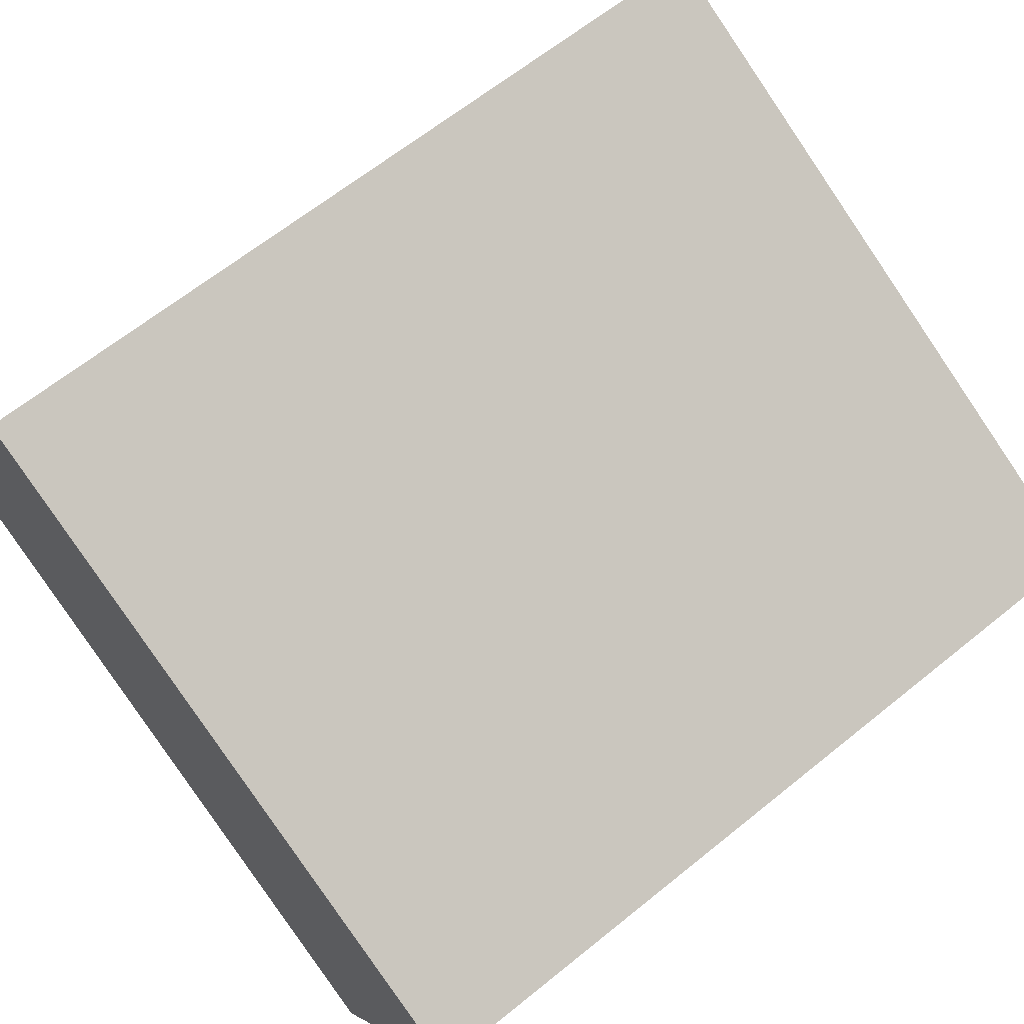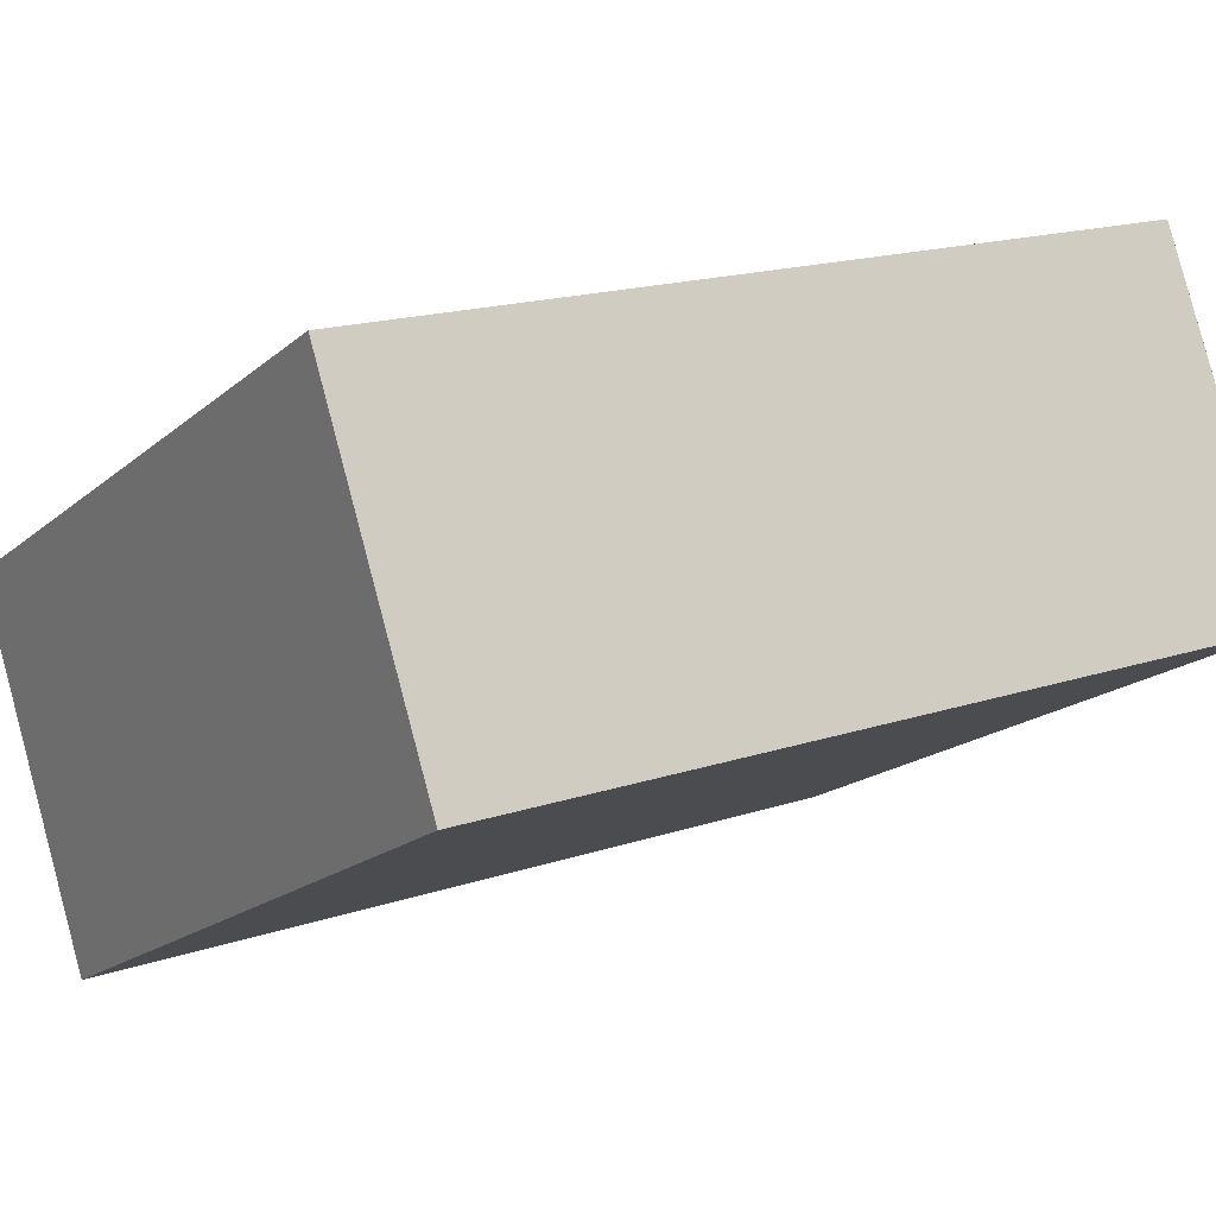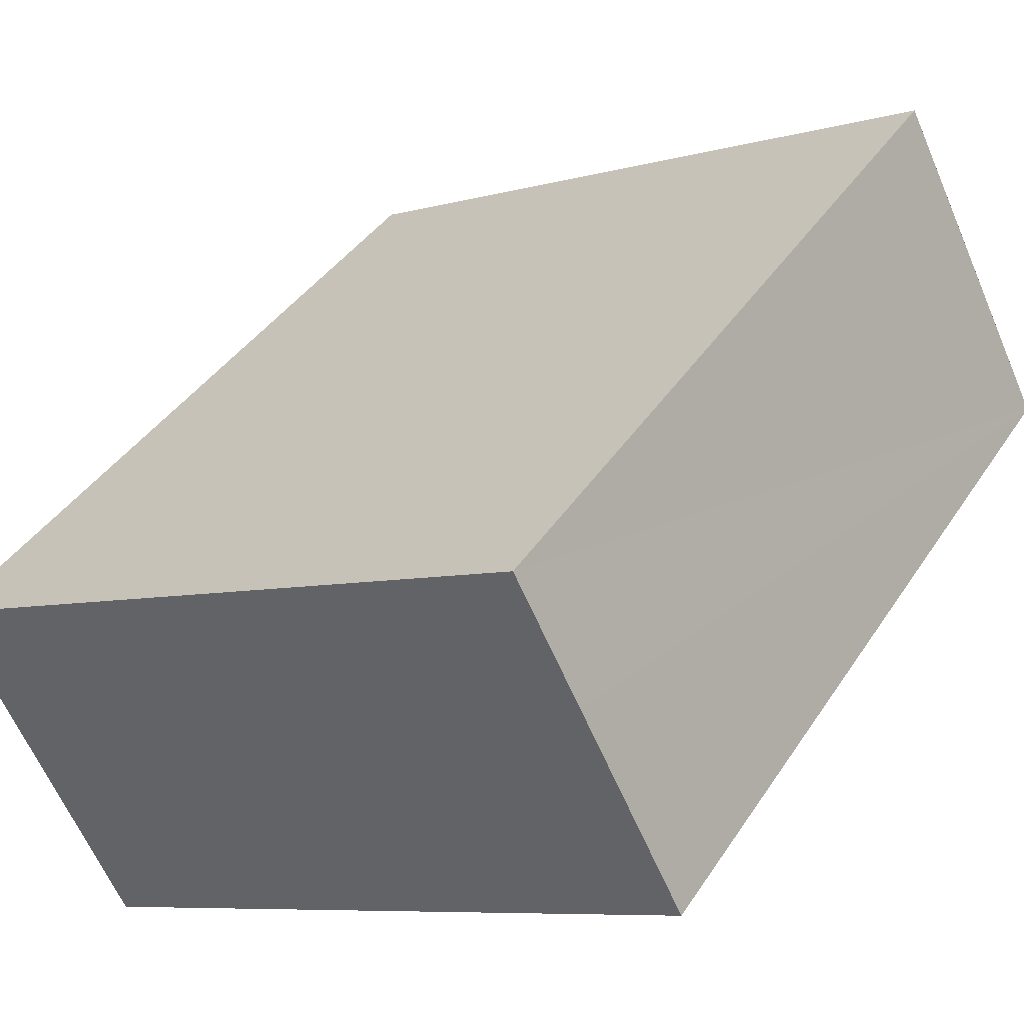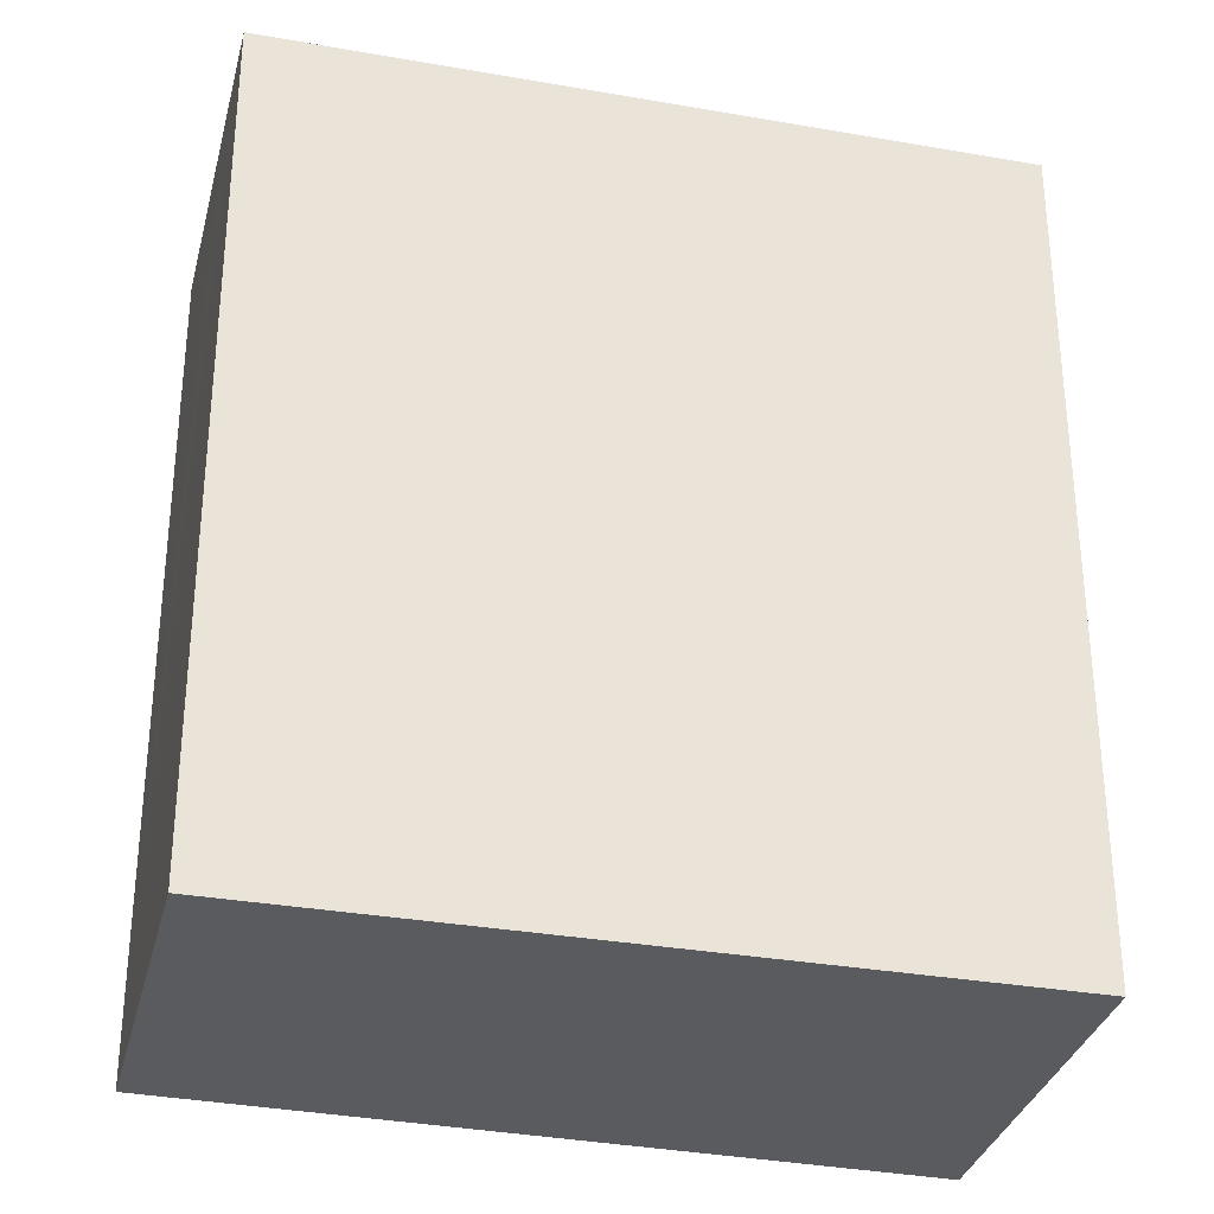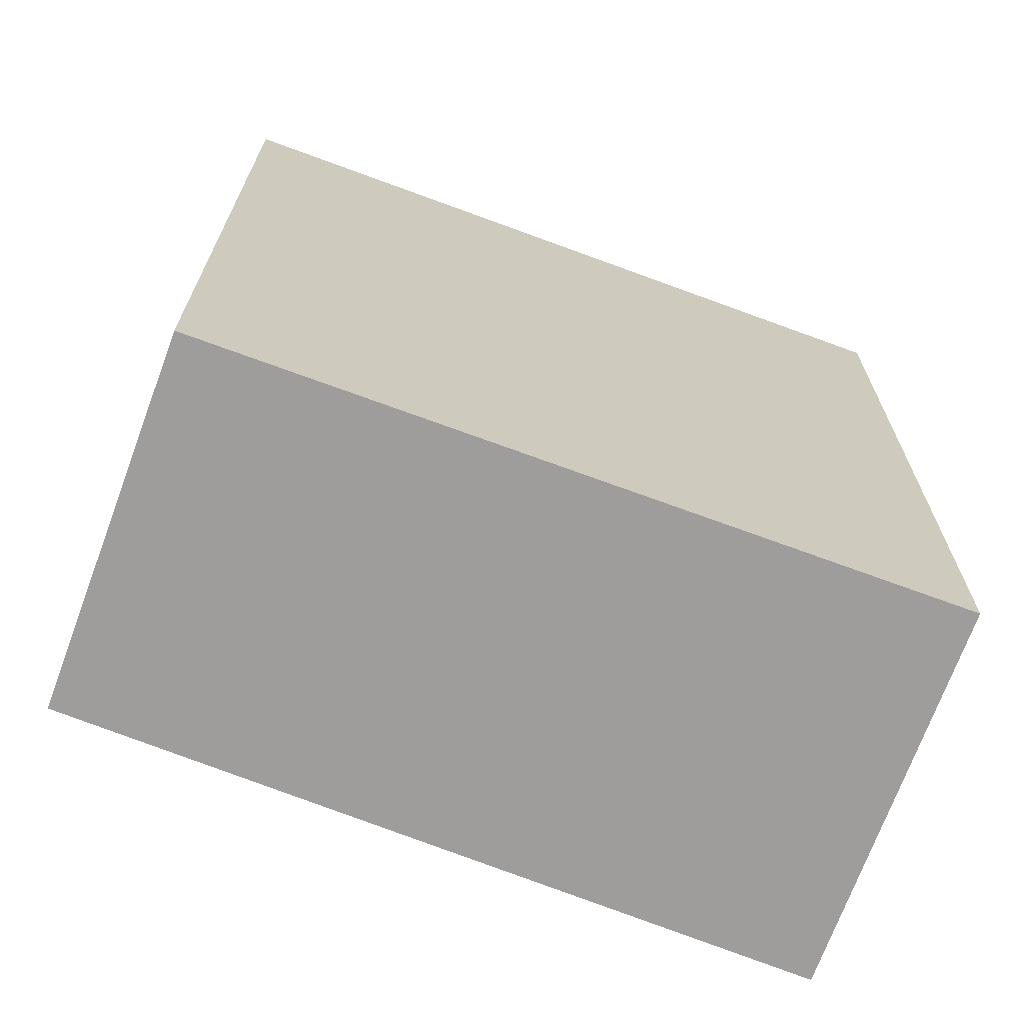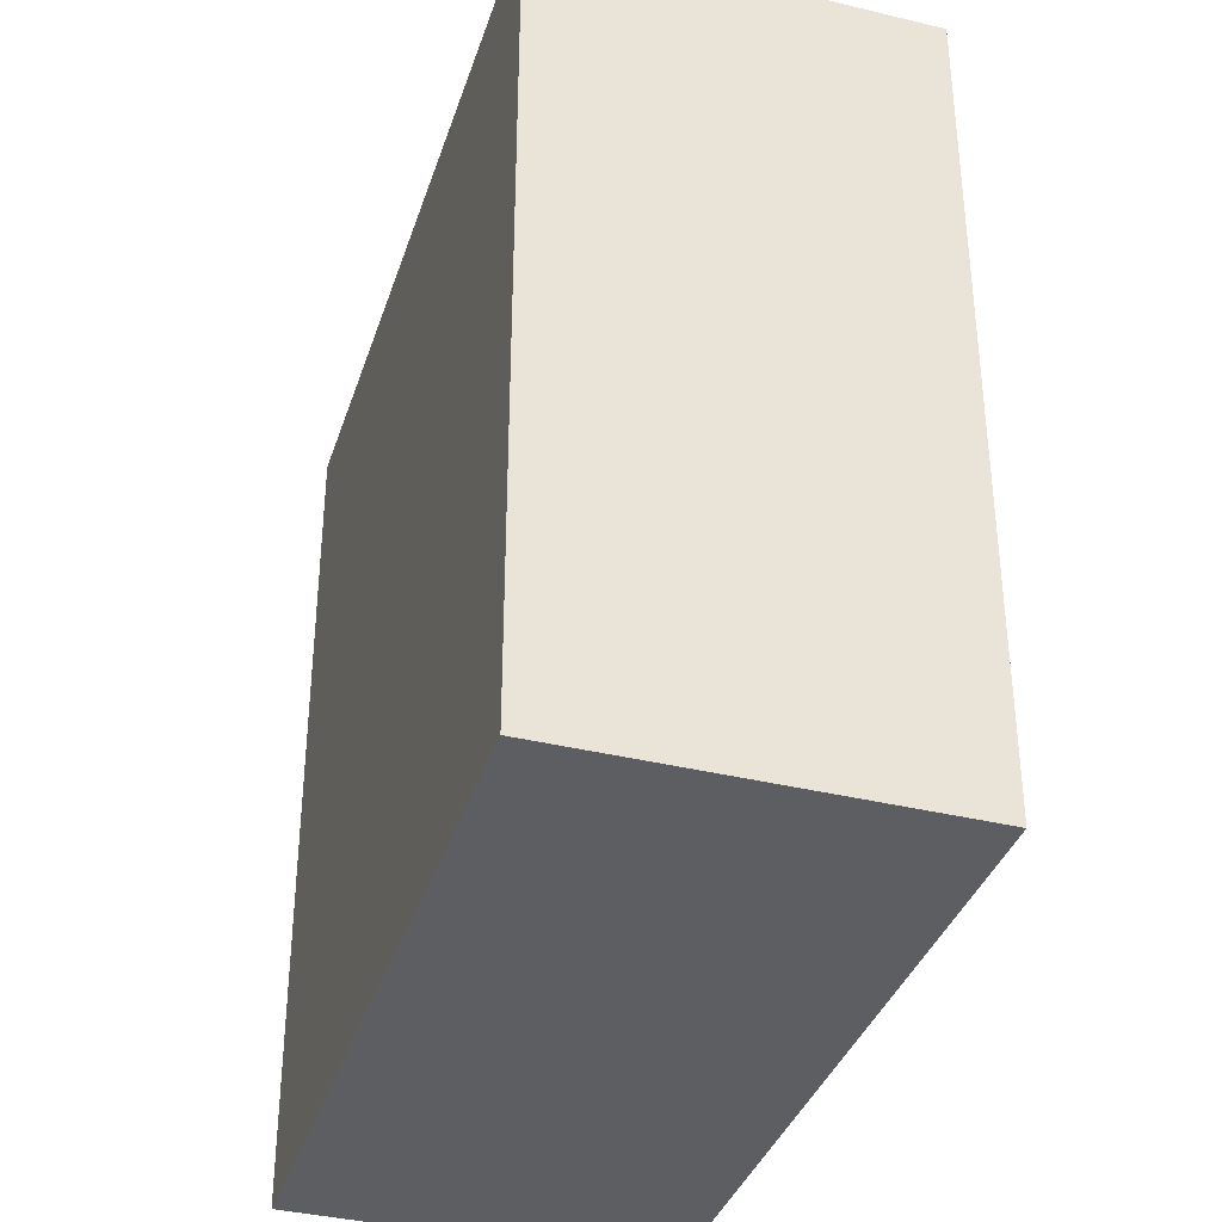
<metadata>
{"format":"obj","ext":"obj","renderer":"f3d","projection":"perspective","resolution":1024,"background":"white","views":[{"elev":64.1,"azim":50.7,"up":"+Z"},{"elev":17.2,"azim":-123.8,"up":"+Z"},{"elev":39.9,"azim":-150.1,"up":"+Z"},{"elev":-32.5,"azim":13.8,"up":"+Y"},{"elev":-70.7,"azim":7.3,"up":"+Y"},{"elev":-37.7,"azim":100.4,"up":"+Y"}]}
</metadata>
<code>
v  2.134 2.772 -1.18
v  0.562 2.772 1.079
v  2.724 2.772 -0.049
v  0 2.772 1.697e-16
v  0.345 2.772 0.663
v  0.562 -6.607e-17 1.079
v  2.724 3e-18 -0.049
v  2.134 7.225e-17 -1.18
v  0 0 0
v  0.345 -4.06e-17 0.663
g defaultobject
f 1 2 3
f 2 1 4
f 2 4 5
f 6 3 2
f 3 6 7
f 7 1 3
f 1 7 8
f 8 4 1
f 4 8 9
f 9 5 4
f 5 9 2
f 2 9 6
f 6 9 10
f 10 7 6
f 7 10 8
f 8 10 9

</code>
